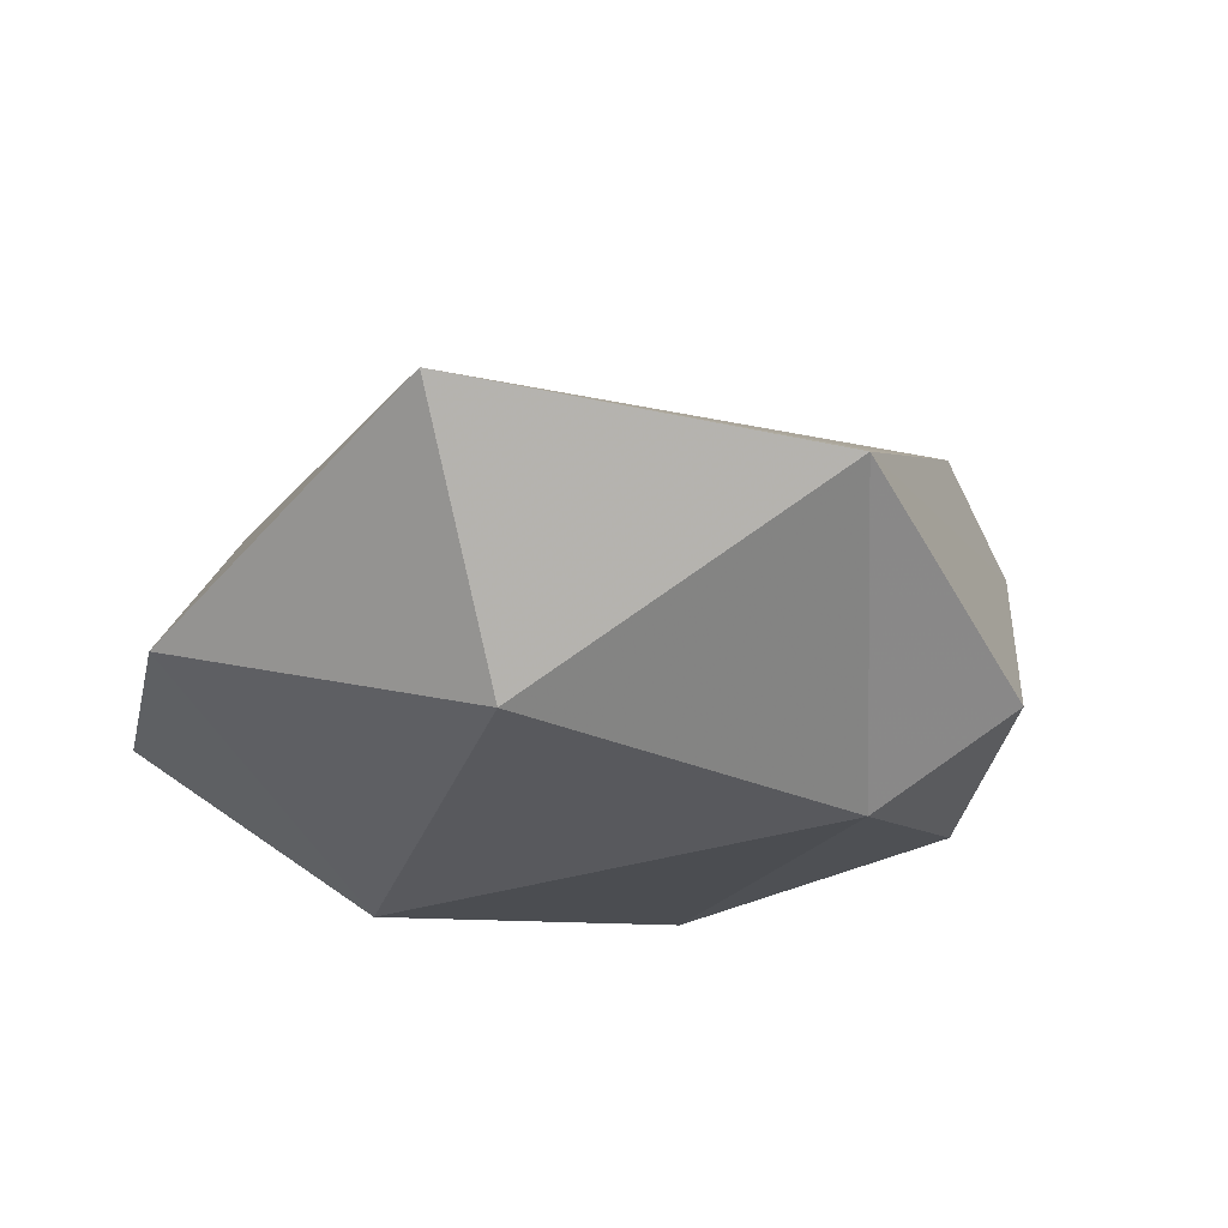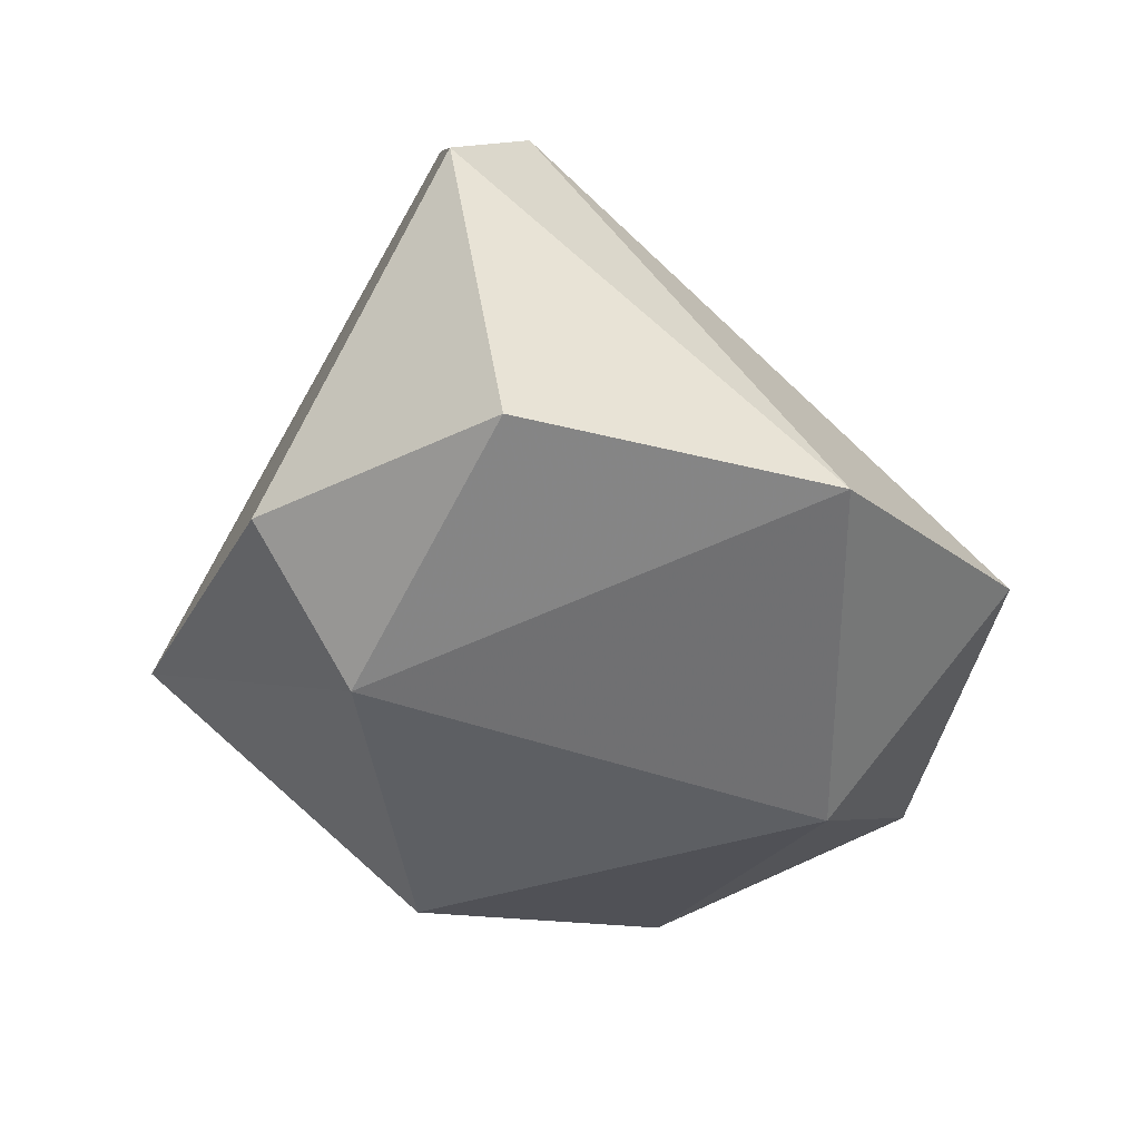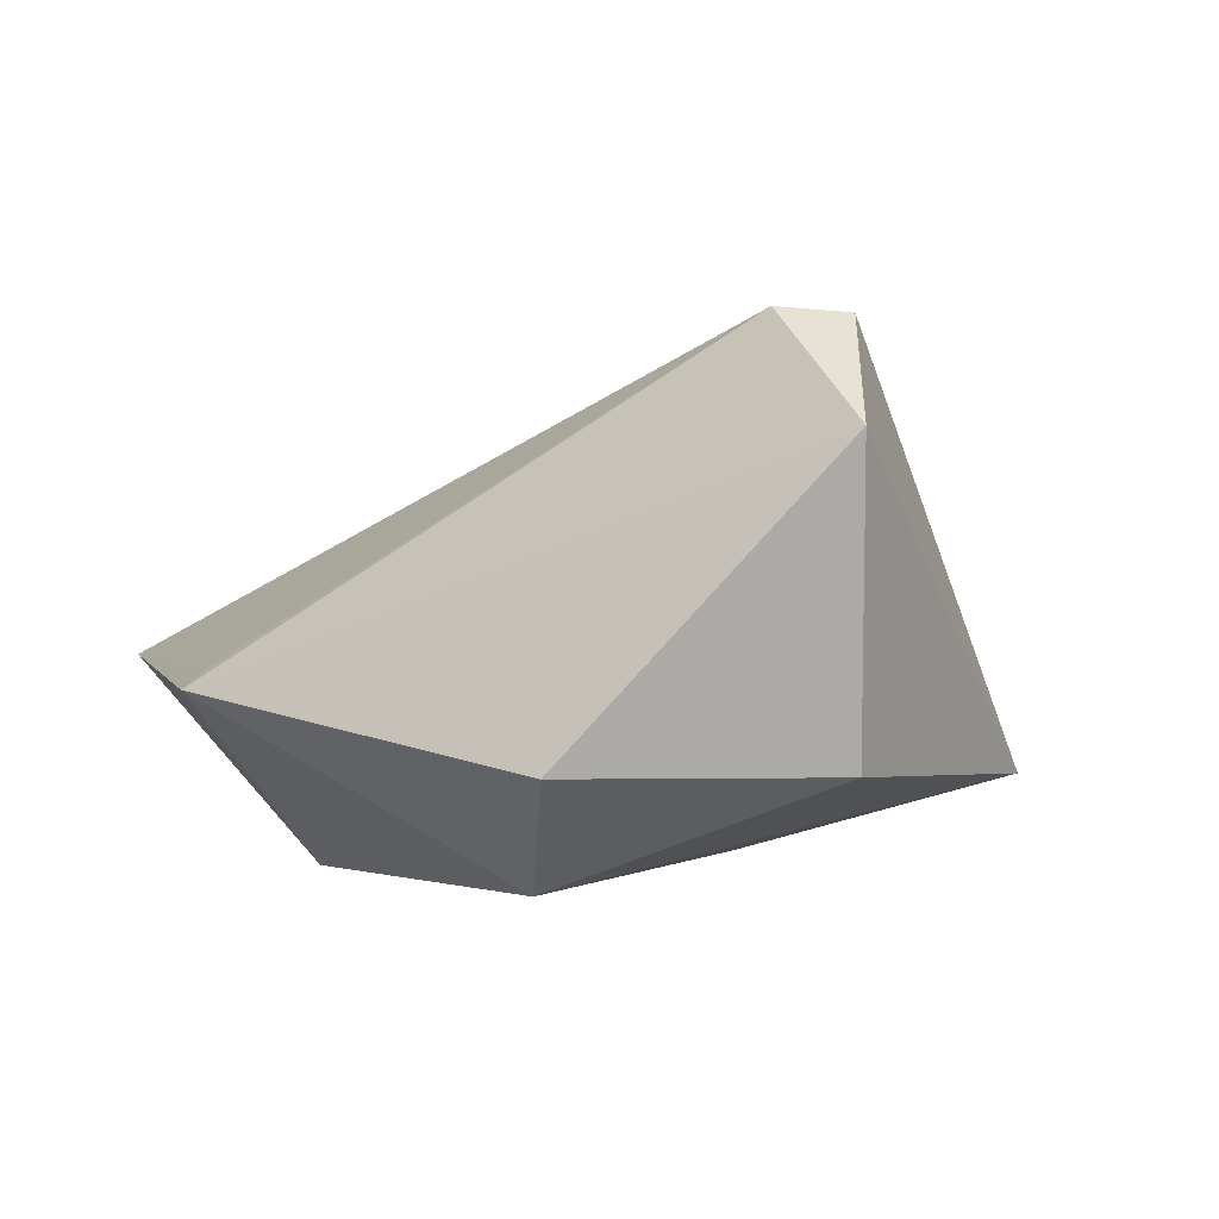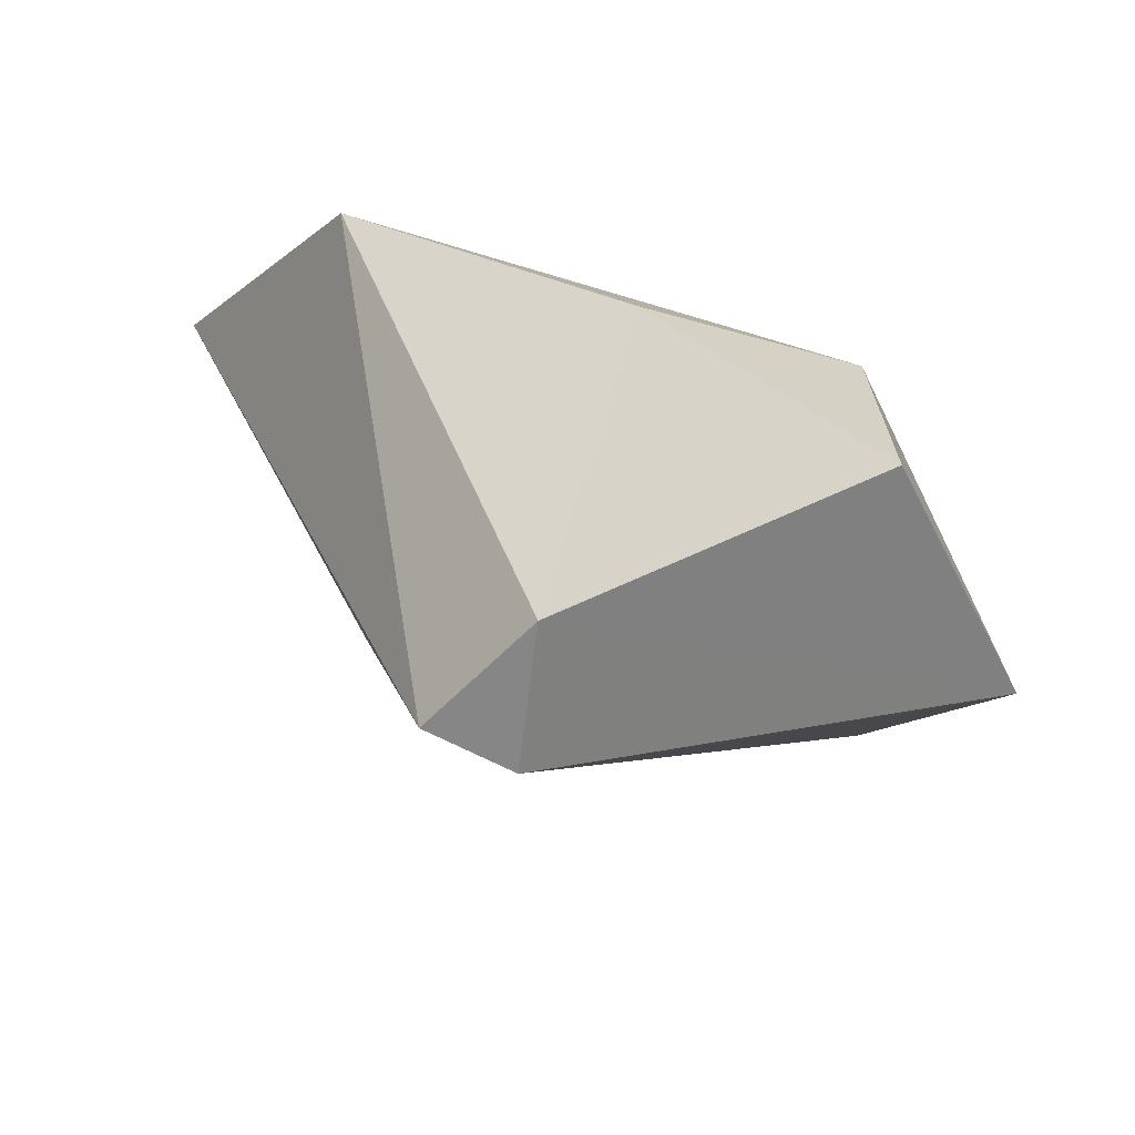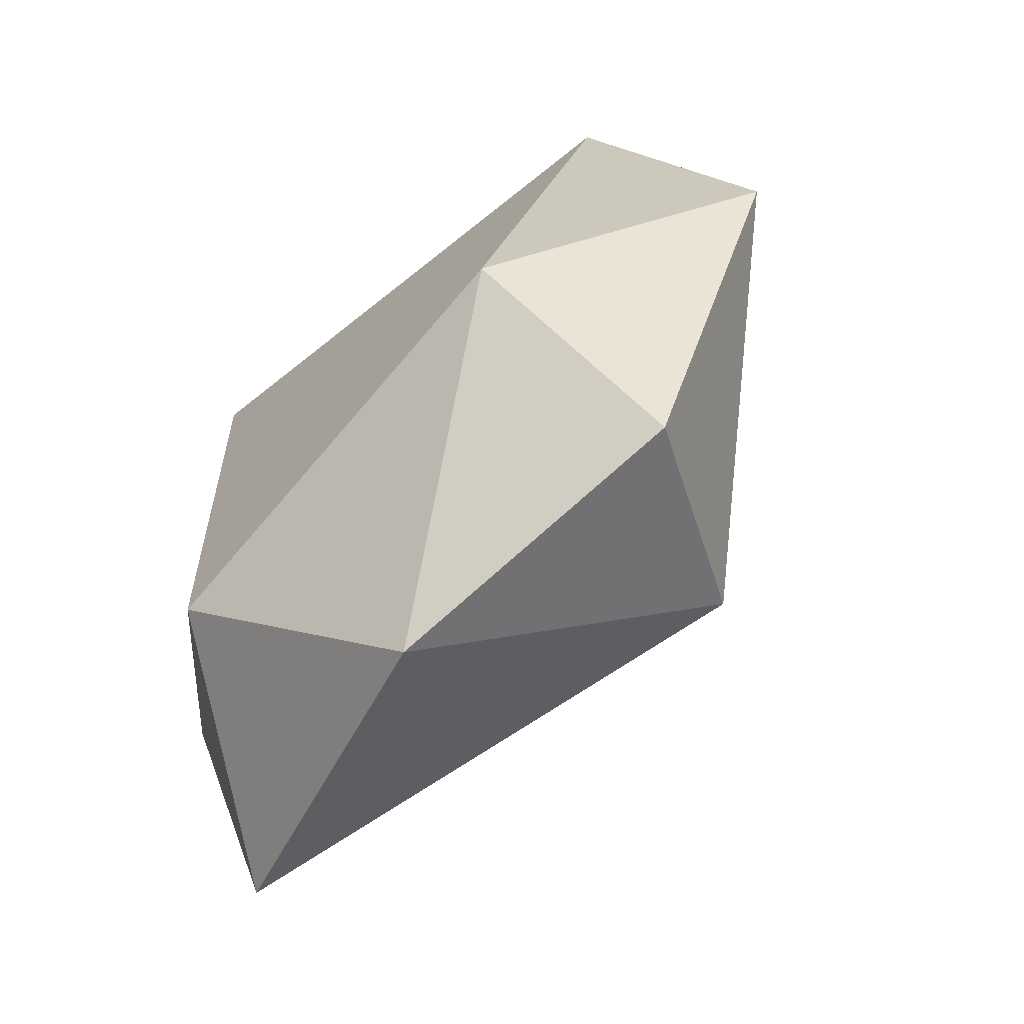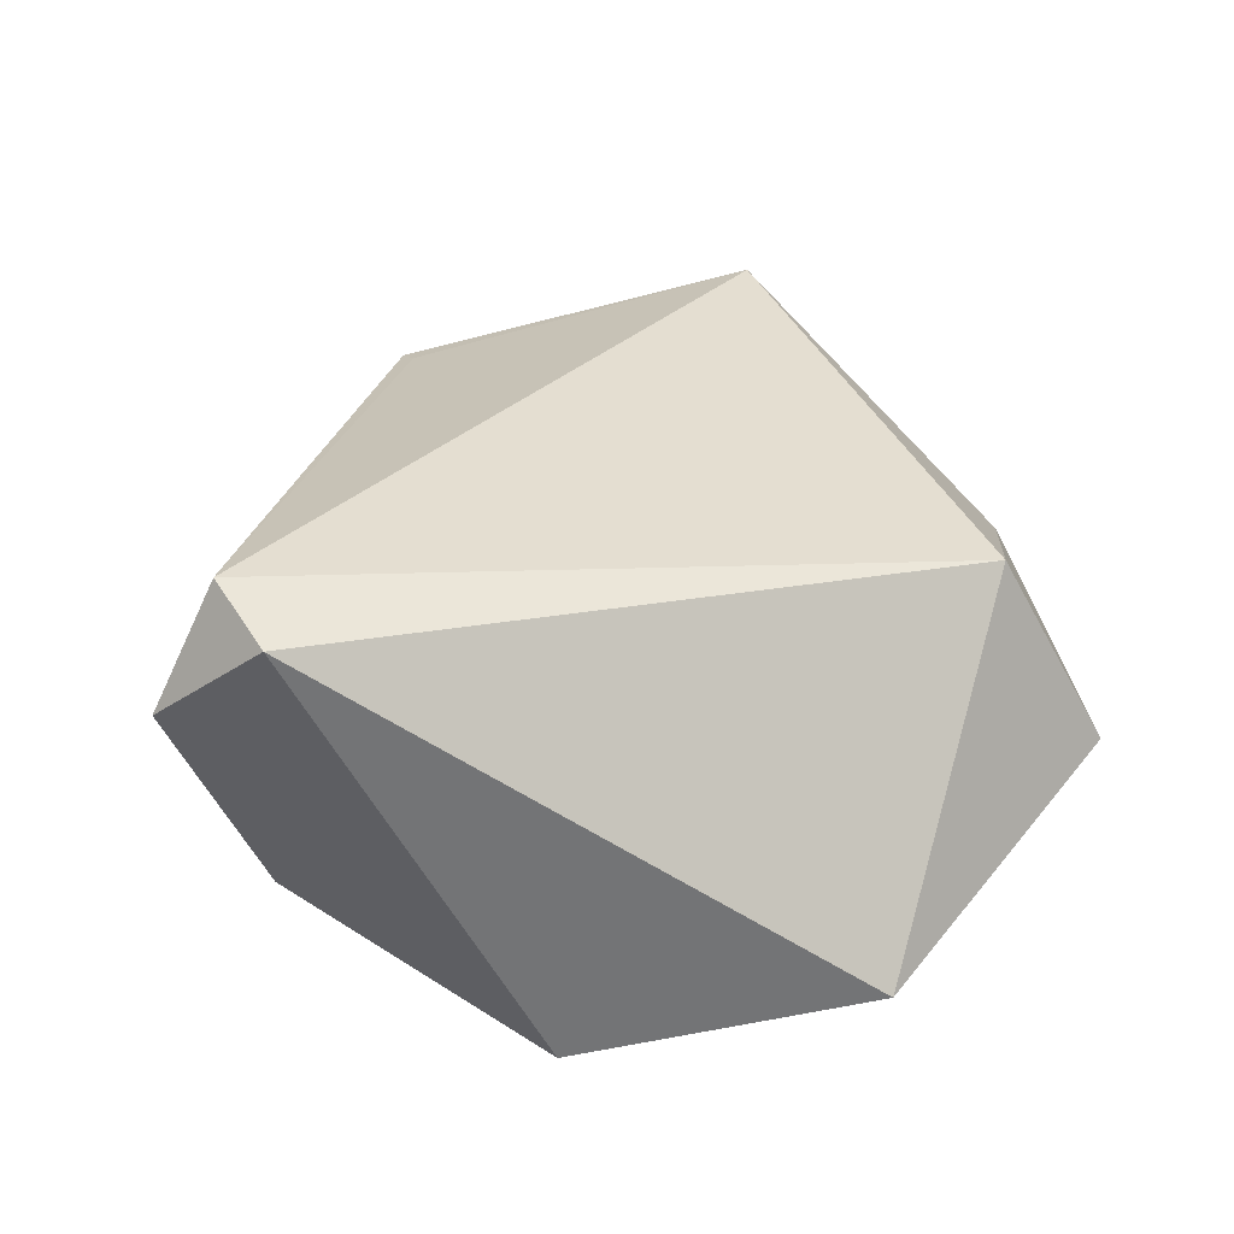
<metadata>
{"format":"obj","ext":"obj","renderer":"f3d","projection":"perspective","resolution":1024,"background":"white","views":[{"elev":-30.2,"azim":-120.3,"up":"+Y"},{"elev":-40.3,"azim":8.9,"up":"+Y"},{"elev":-0.2,"azim":-33.3,"up":"+Y"},{"elev":76.2,"azim":-155.1,"up":"+Z"},{"elev":-59.0,"azim":48.2,"up":"+Z"},{"elev":56.0,"azim":57.6,"up":"+Y"}]}
</metadata>
<code>
g Generated convex submesh 1
v 0.114 0.004221 -0.04008
v -0.2003 0.09835 0.01303
v -0.2106 0.0904 0.01336
v -0.02083 0.1957 0.2343
v 0.0922 0.1701 -0.1243
v 0.1413 0.05061 0.1407
v -0.0867 0.003607 0.09374
v -0.156 0.1032 -0.1571
v 0.007601 0.2456 0.1916
v 0.2107 0.09054 0.01333
v 0.01392 0.05076 -0.1941
v -0.09341 0.003558 -0.08731
v 0.1498 0.07695 -0.1494
v -0.1208 0.05697 0.1549
v 0.0005162 0.0562 0.2045
v -0.03504 0.2456 0.1916
g Generated convex submesh 1_0
f 16 9 5
f 7 1 6
f 8 3 2
f 9 4 6
f 10 6 1
f 10 9 6
f 10 5 9
f 11 8 5
f 12 1 7
f 12 7 3
f 12 3 8
f 12 11 1
f 12 8 11
f 13 10 1
f 13 5 10
f 13 1 11
f 13 11 5
f 14 4 3
f 14 3 7
f 15 14 7
f 15 6 4
f 15 7 6
f 15 4 14
f 16 2 3
f 16 3 4
f 16 8 2
f 16 5 8
f 16 4 9

</code>
